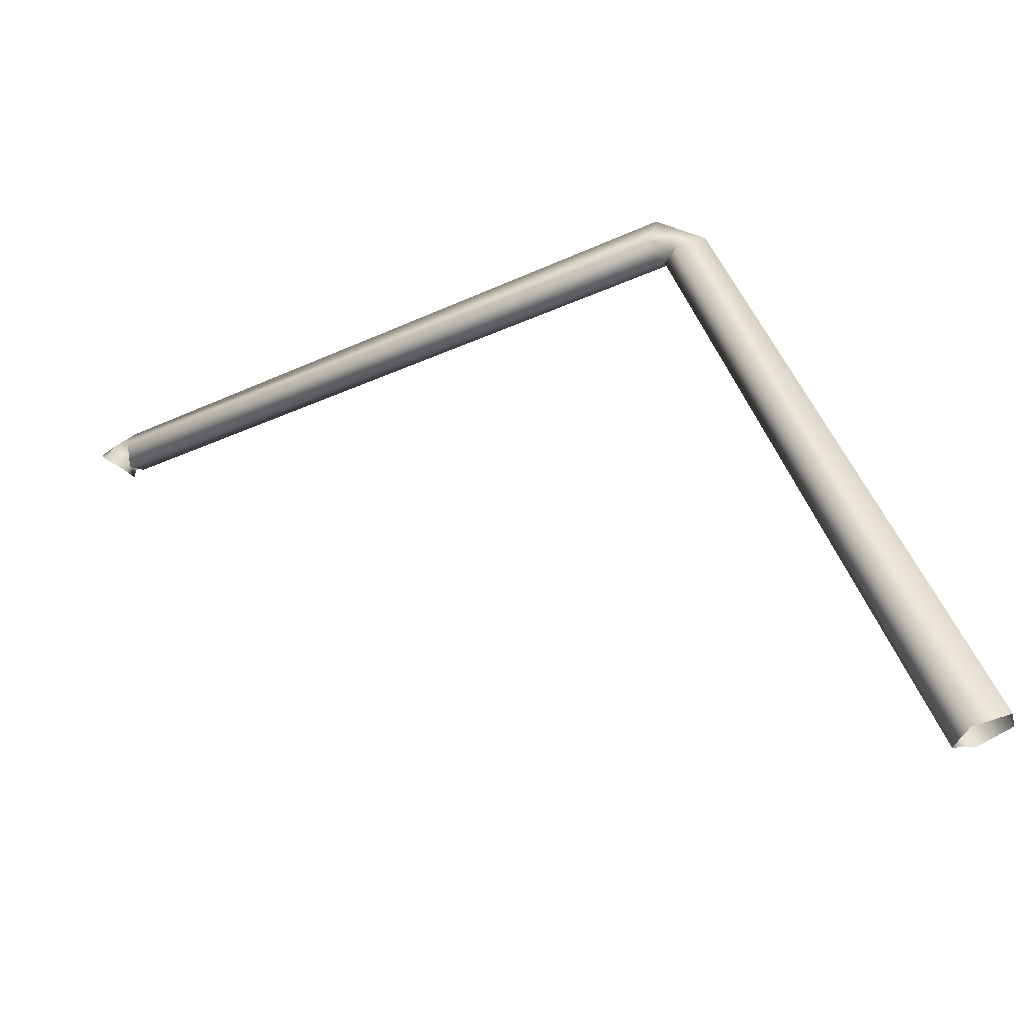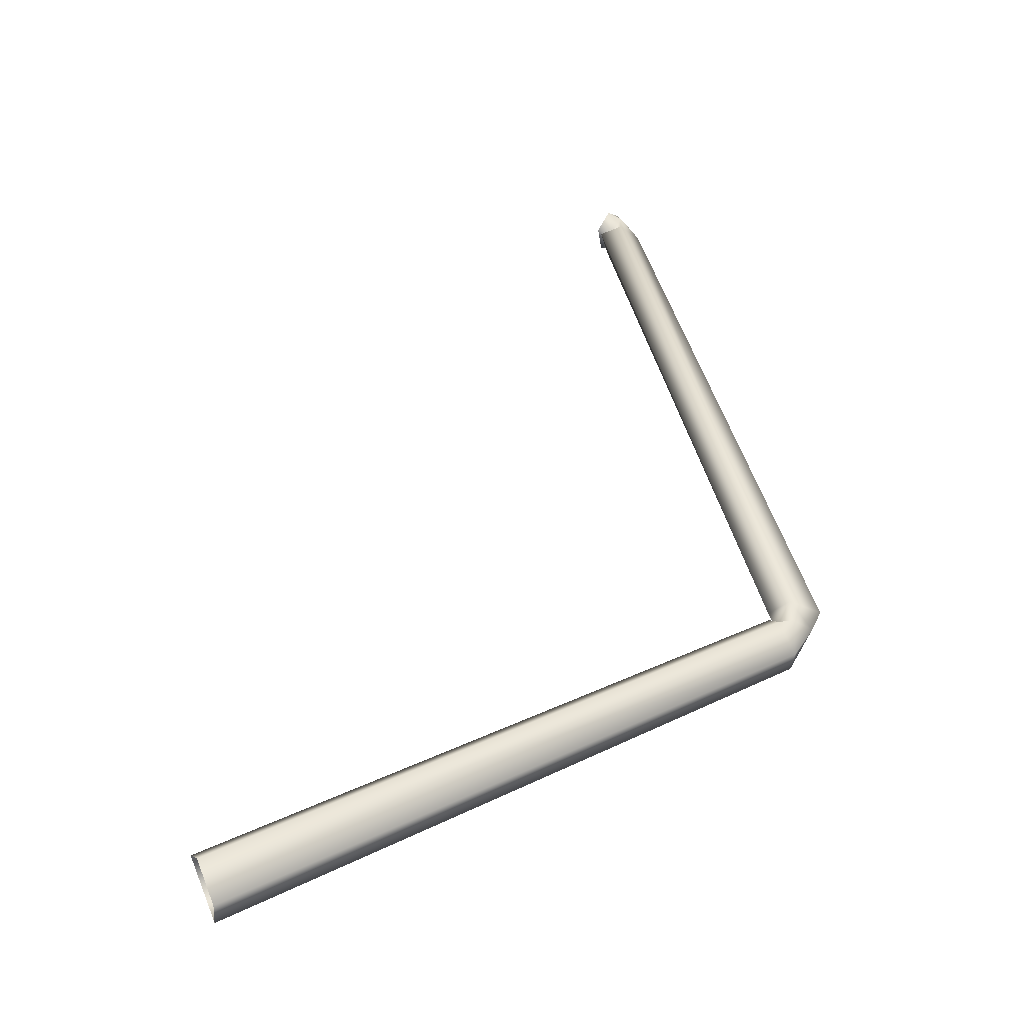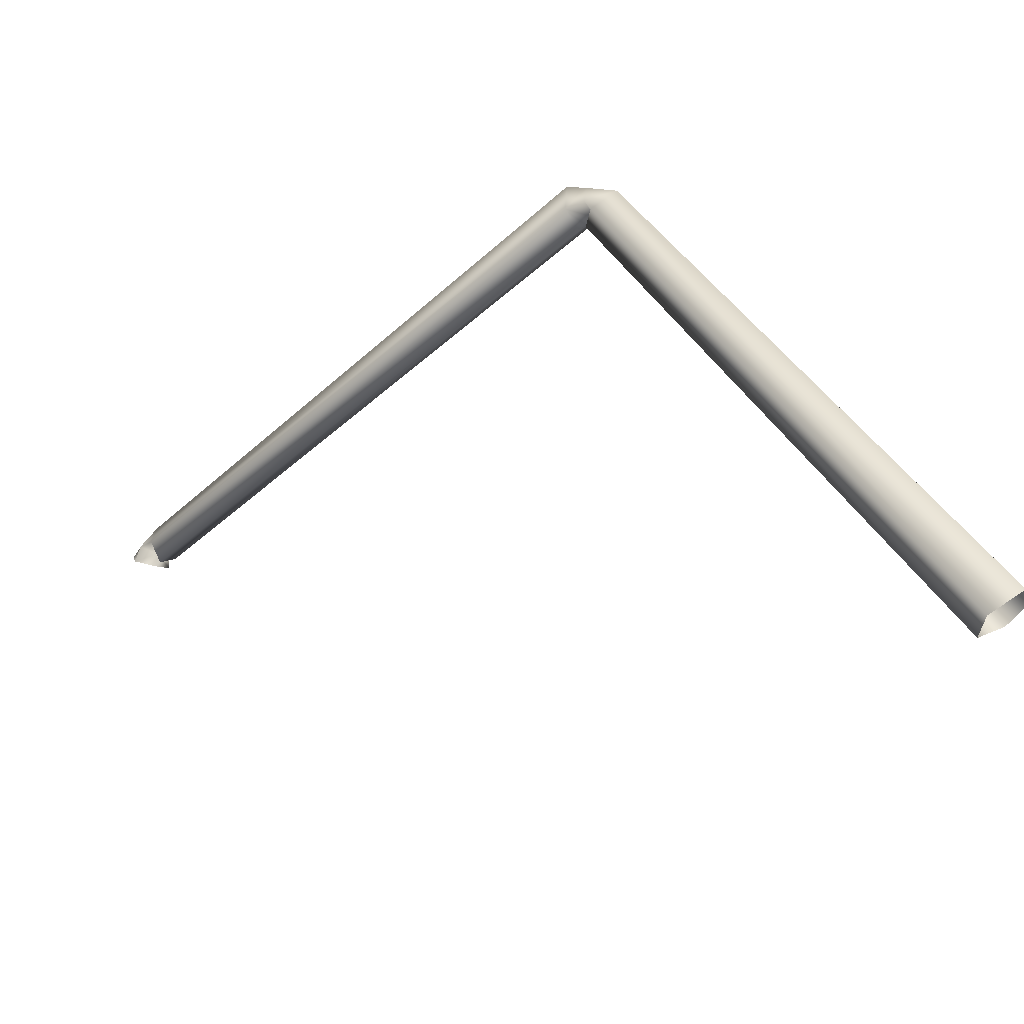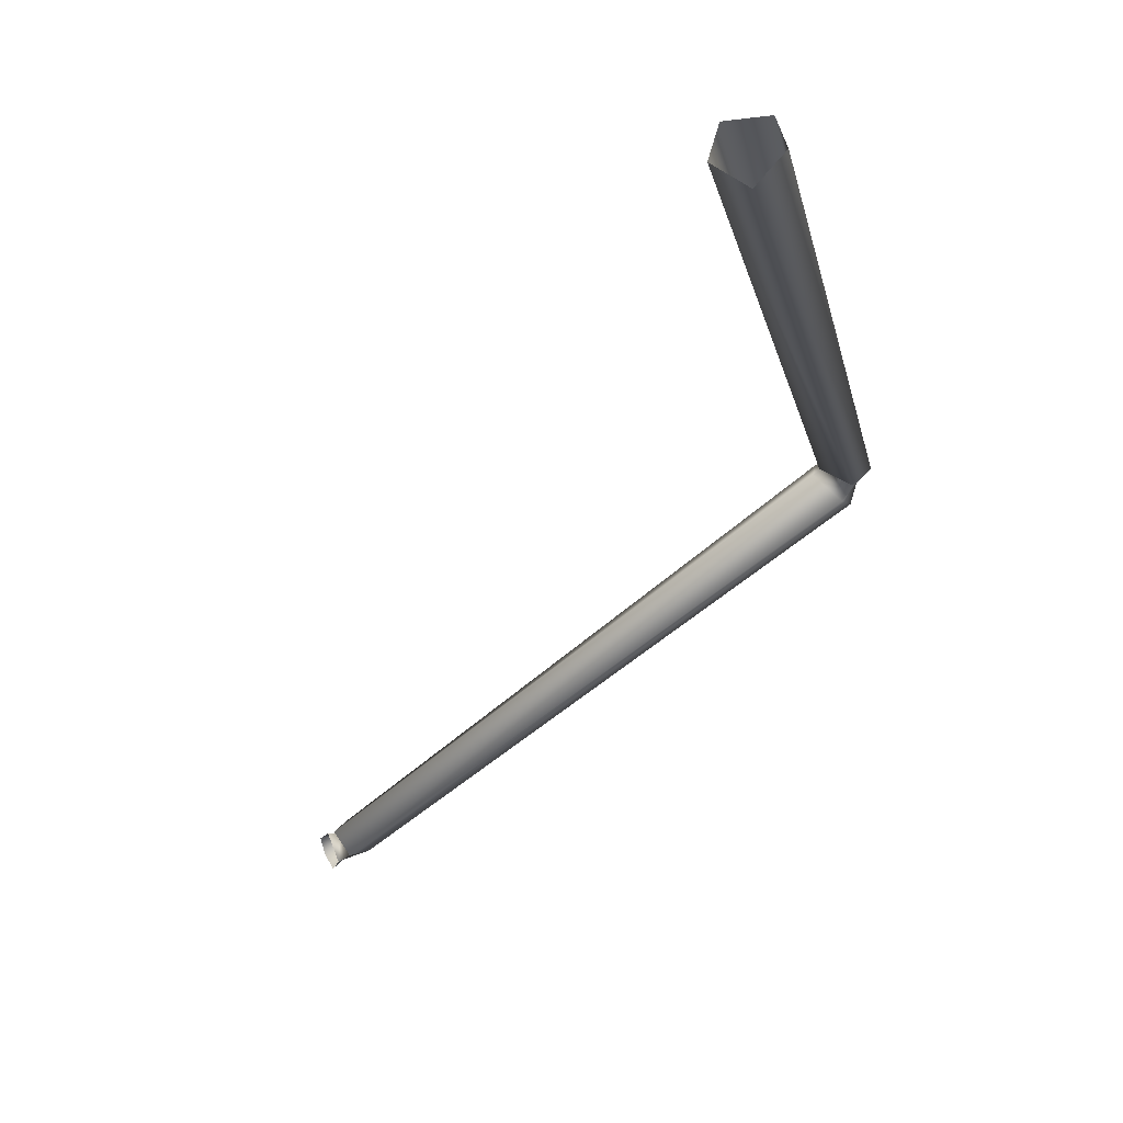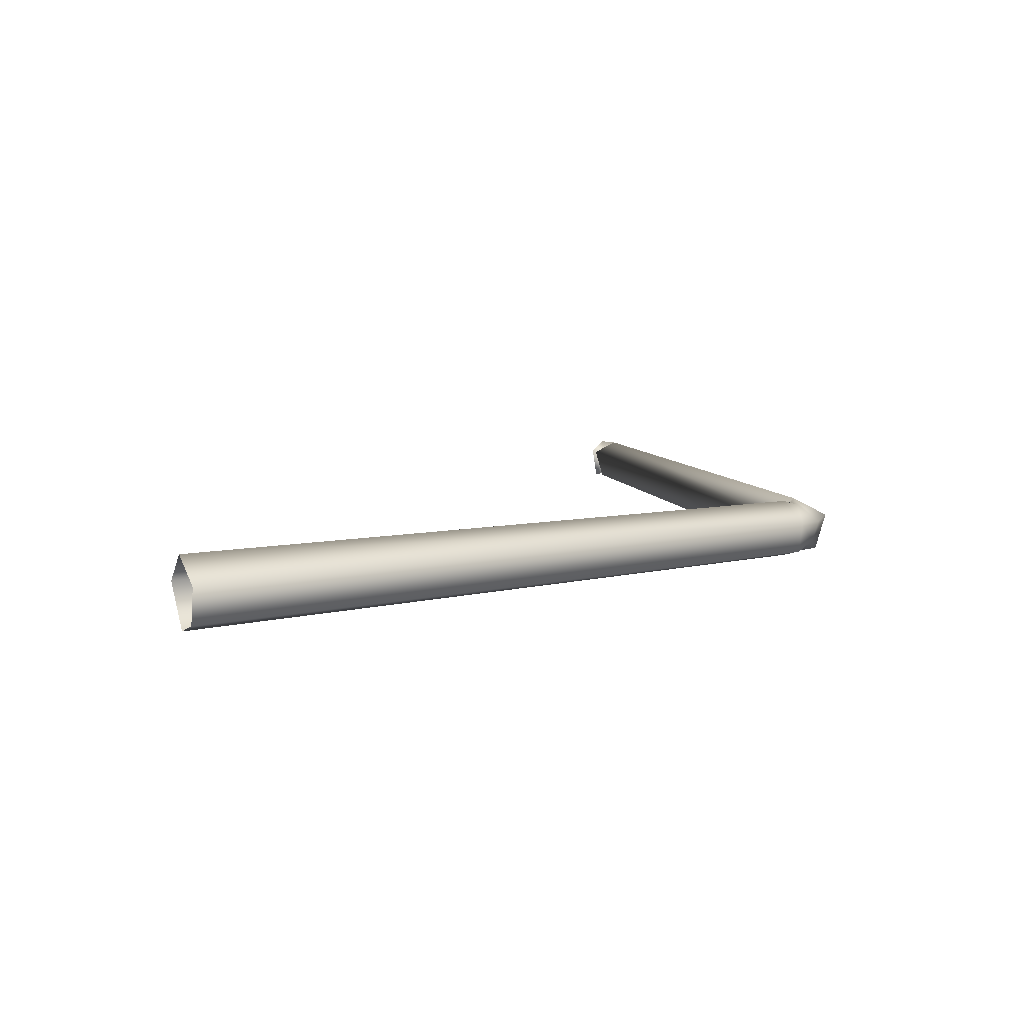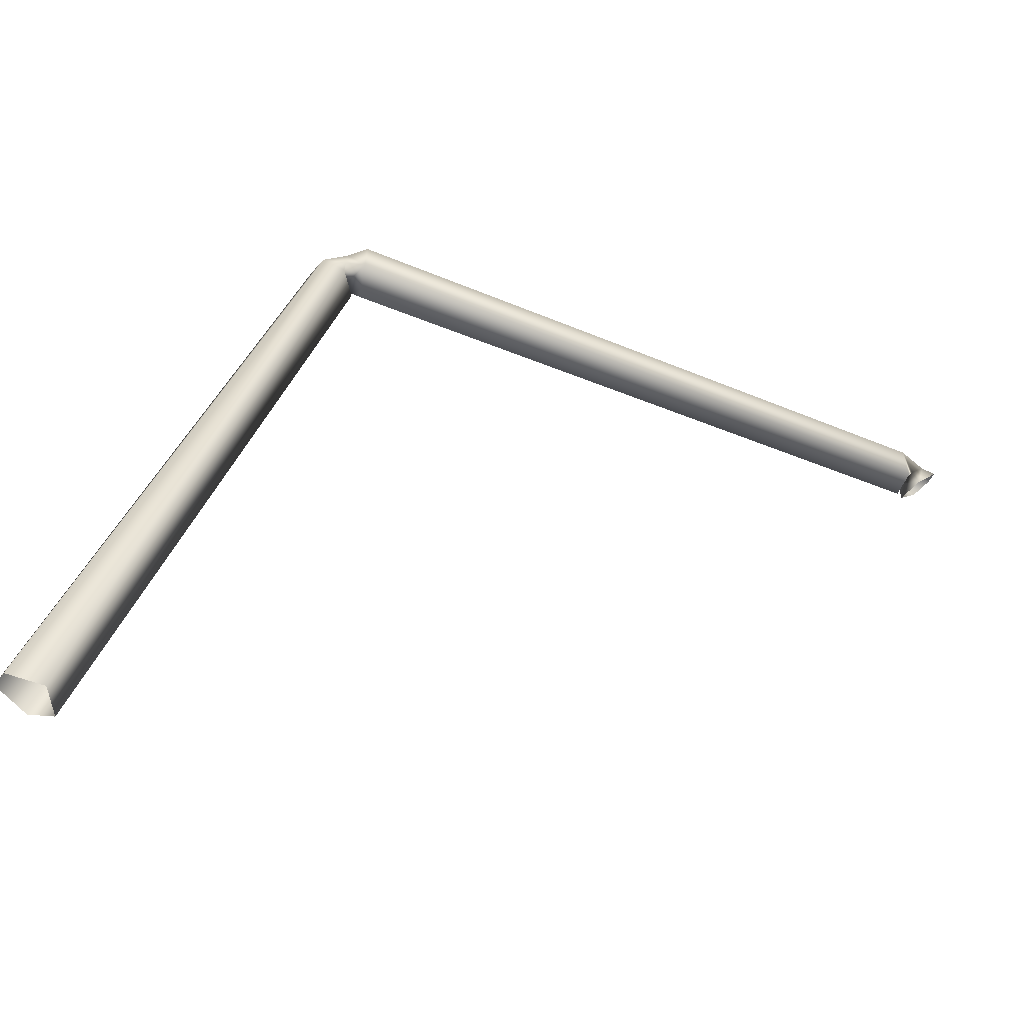
<metadata>
{"format":"obj","ext":"obj","renderer":"f3d","projection":"perspective","resolution":1024,"background":"white","views":[{"elev":-21.4,"azim":-11.6,"up":"+Y"},{"elev":77.8,"azim":88.2,"up":"+Z"},{"elev":71.6,"azim":-14.0,"up":"+Z"},{"elev":-8.0,"azim":36.2,"up":"+Z"},{"elev":41.5,"azim":88.0,"up":"+Z"},{"elev":-31.5,"azim":128.0,"up":"+Y"}]}
</metadata>
<code>
o Spiders.015
v -6.472 0.951 -0.378
v -6.489 0.916 -0.493
v -6.335 0.999 -0.375
v -6.288 0.989 -0.476
v -6.372 0.947 -0.578
v -7.219 2.737 -0.958
v -7.198 2.759 -0.873
v -7.093 2.806 -0.878
v -7.058 2.798 -0.964
v -7.106 2.755 -1.022
v -7.208 2.808 -0.9
v -7.184 2.755 -0.937
v -7.181 2.875 -0.948
v -7.145 2.854 -0.999
v -7.126 2.804 -1.011
v -7.274 2.805 -0.929
v -7.244 2.738 -0.976
v -7.241 2.908 -0.974
v -7.18 2.875 -1.062
v -7.167 2.794 -1.065
v -8.995 2.382 -2.11
v -8.98 2.307 -2.148
v -8.966 2.453 -2.171
v -8.933 2.44 -2.213
v -8.928 2.333 -2.229
v -9.042 2.387 -2.15
v -8.983 2.345 -2.155
v -9.048 2.403 -2.205
v -9.014 2.399 -2.243
v -8.949 2.353 -2.232
v -9.074 2.34 -2.168
v -8.999 2.296 -2.153
v -9.084 2.379 -2.229
v -9.044 2.376 -2.276
v -8.96 2.31 -2.253
f 2 7 6
f 1 8 7
f 3 9 8
f 10 2 6
f 9 5 10
f 12 7 11
f 11 8 13
f 14 8 9
f 12 10 6
f 15 9 10
f 16 12 11
f 13 16 11
f 14 18 13
f 12 20 15
f 20 14 15
f 21 17 16
f 16 23 21
f 23 19 24
f 17 25 20
f 20 24 19
f 27 21 26
f 26 23 28
f 29 23 24
f 27 25 22
f 30 24 25
f 31 27 26
f 28 31 26
f 29 33 28
f 27 35 30
f 35 29 30
f 2 1 7
f 1 3 8
f 3 4 9
f 10 5 2
f 9 4 5
f 12 6 7
f 11 7 8
f 14 13 8
f 12 15 10
f 15 14 9
f 16 17 12
f 13 18 16
f 14 19 18
f 12 17 20
f 20 19 14
f 21 22 17
f 16 18 23
f 23 18 19
f 17 22 25
f 20 25 24
f 27 22 21
f 26 21 23
f 29 28 23
f 27 30 25
f 30 29 24
f 31 32 27
f 28 33 31
f 29 34 33
f 27 32 35
f 35 34 29

</code>
